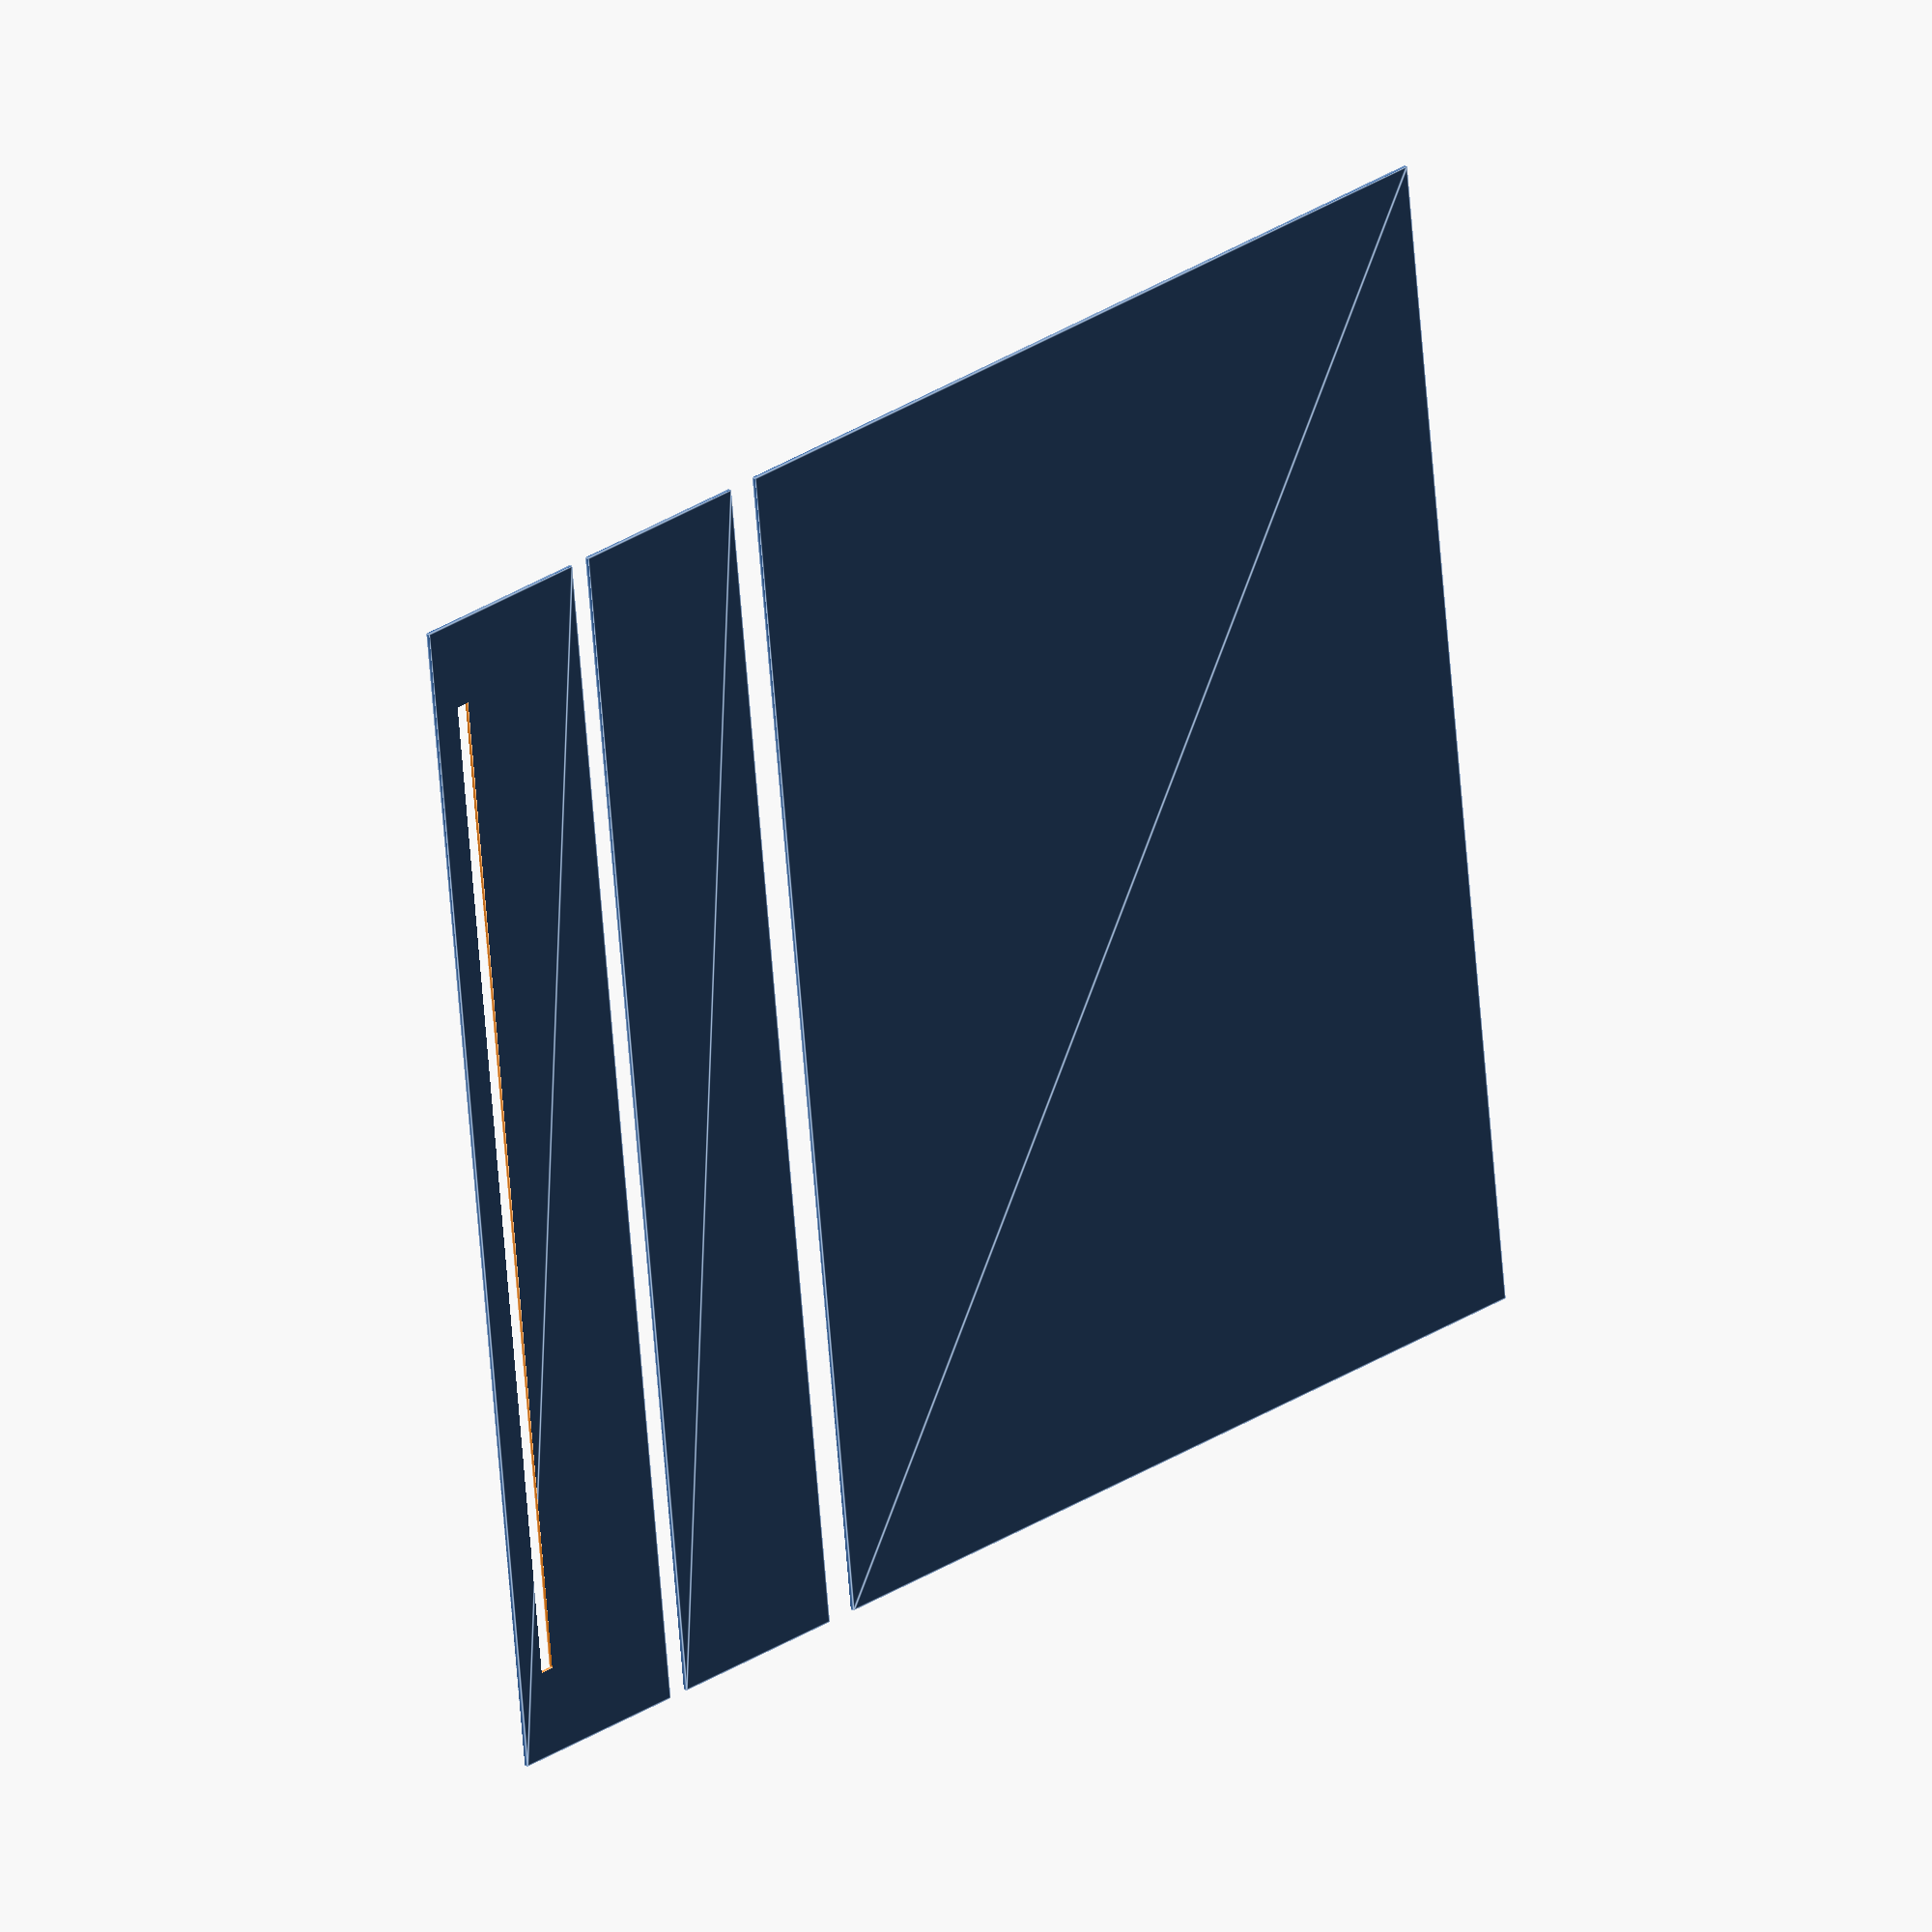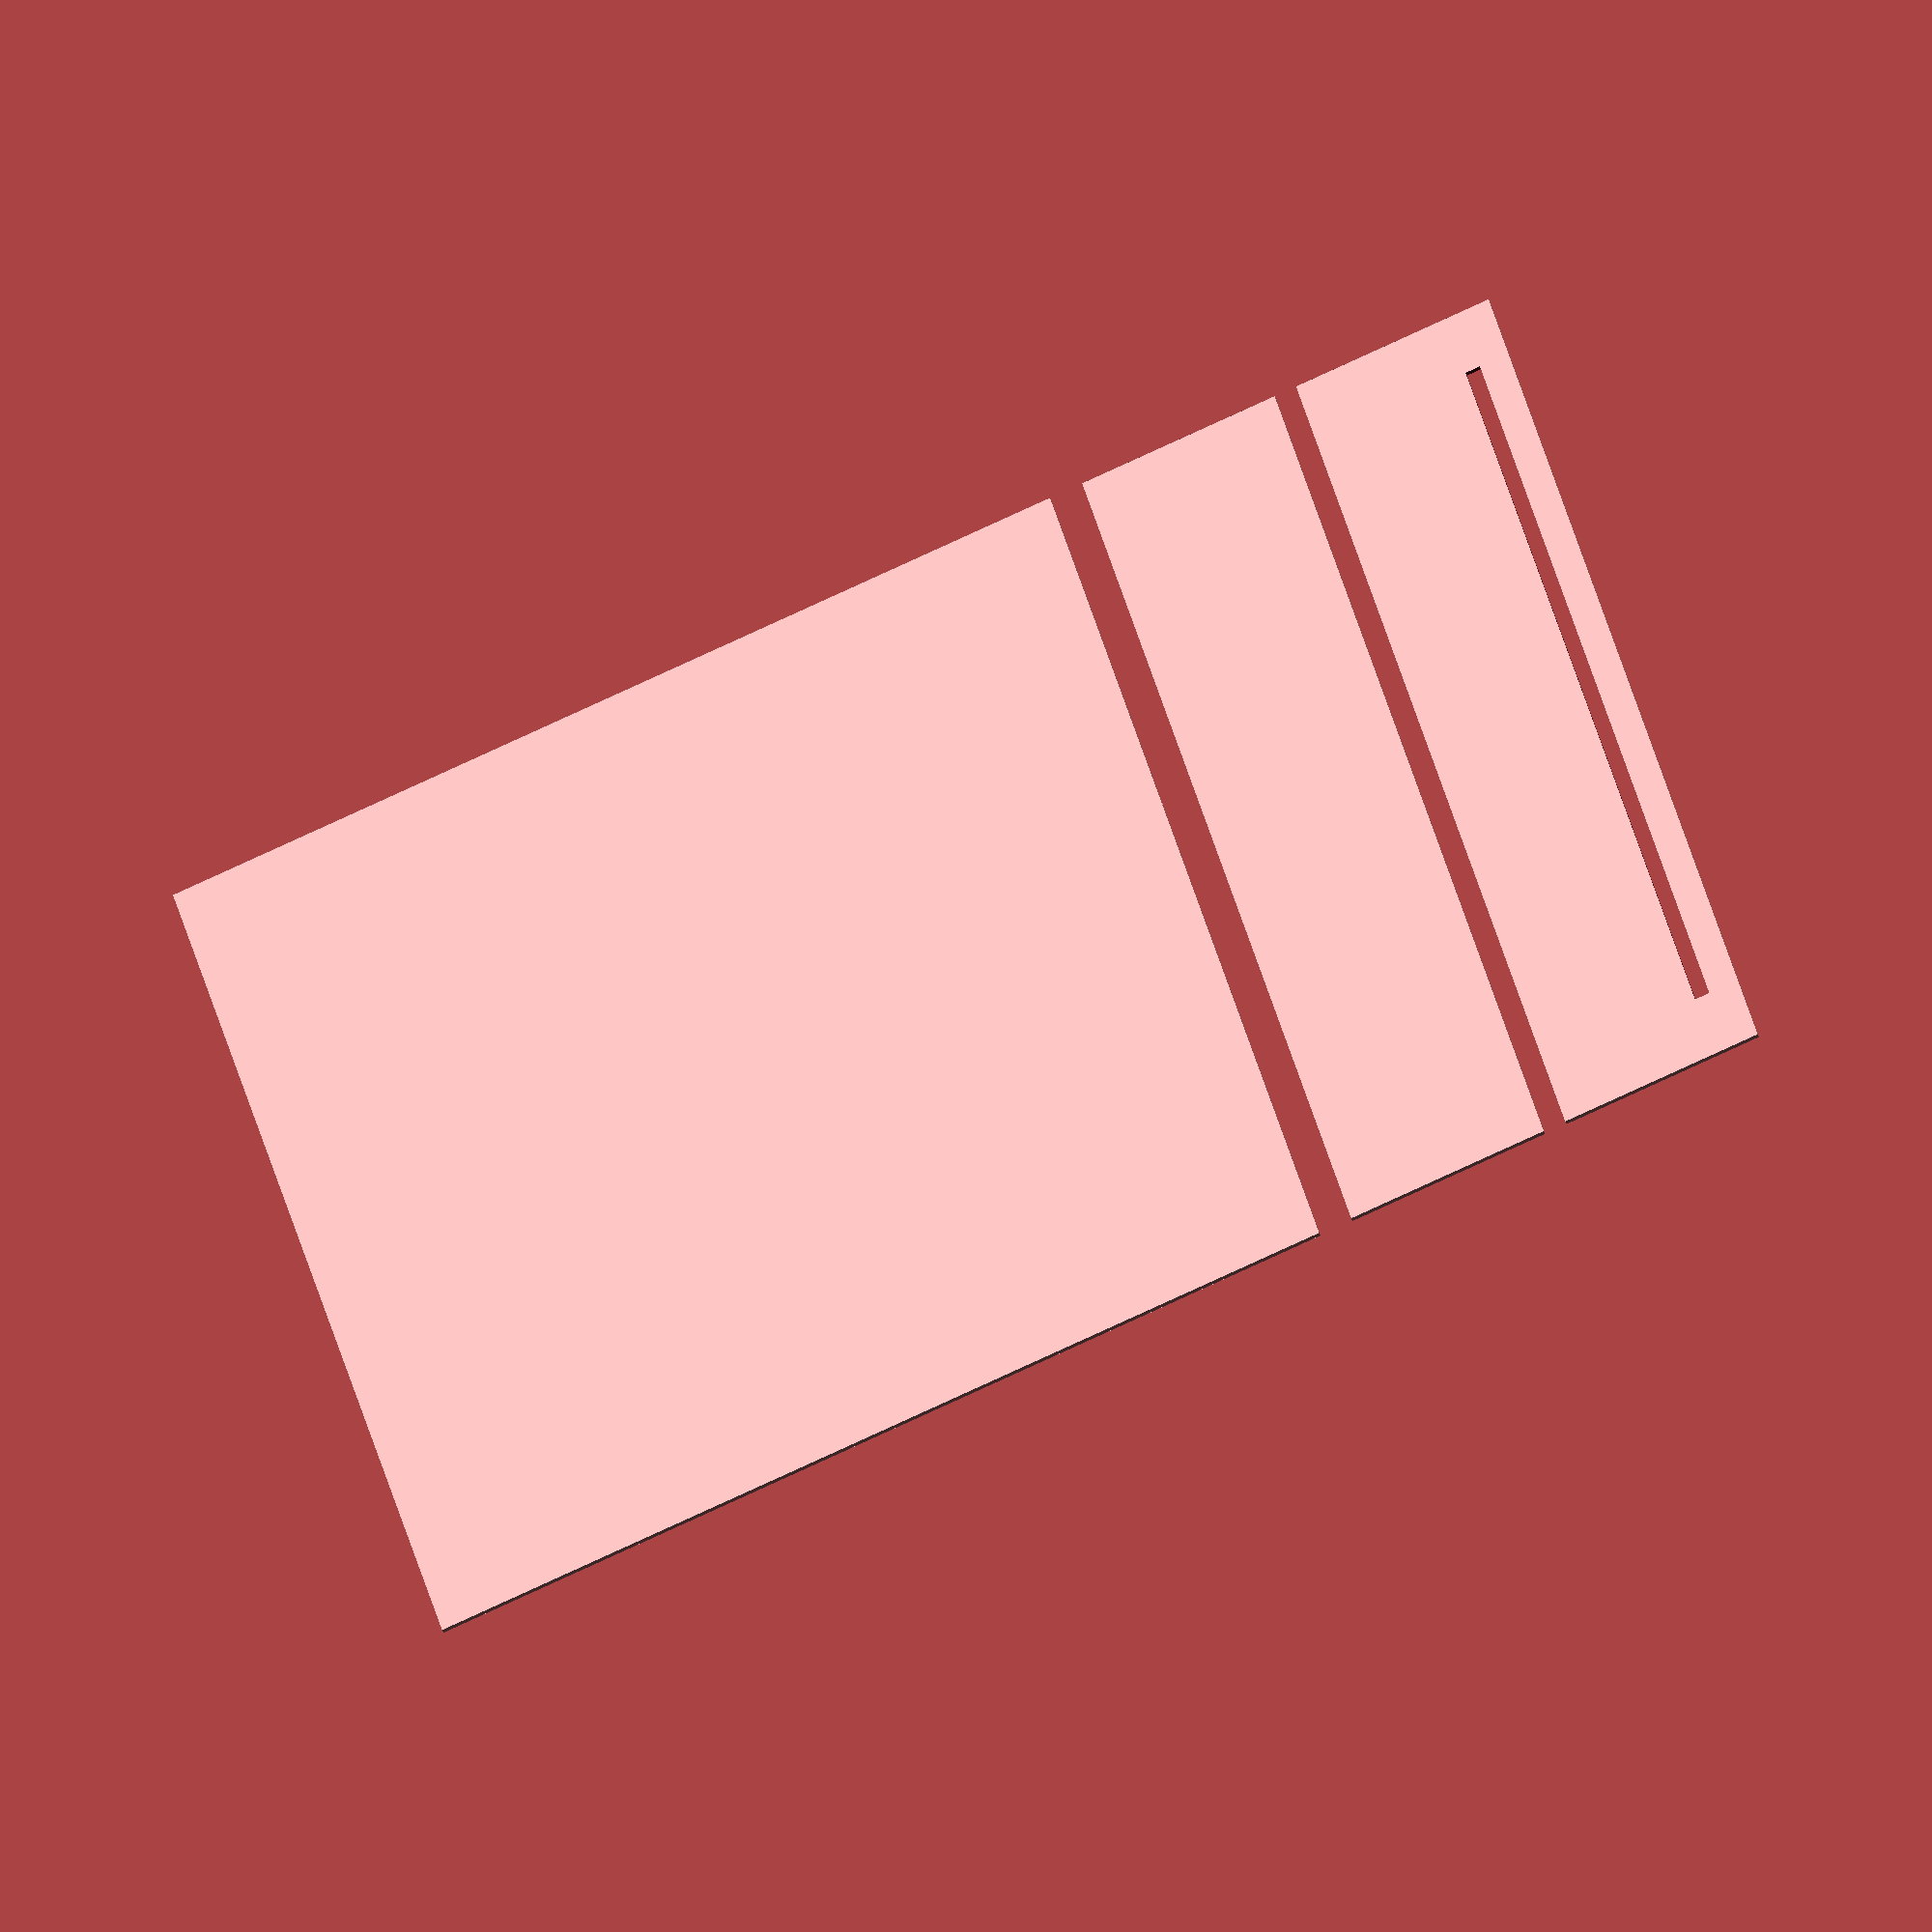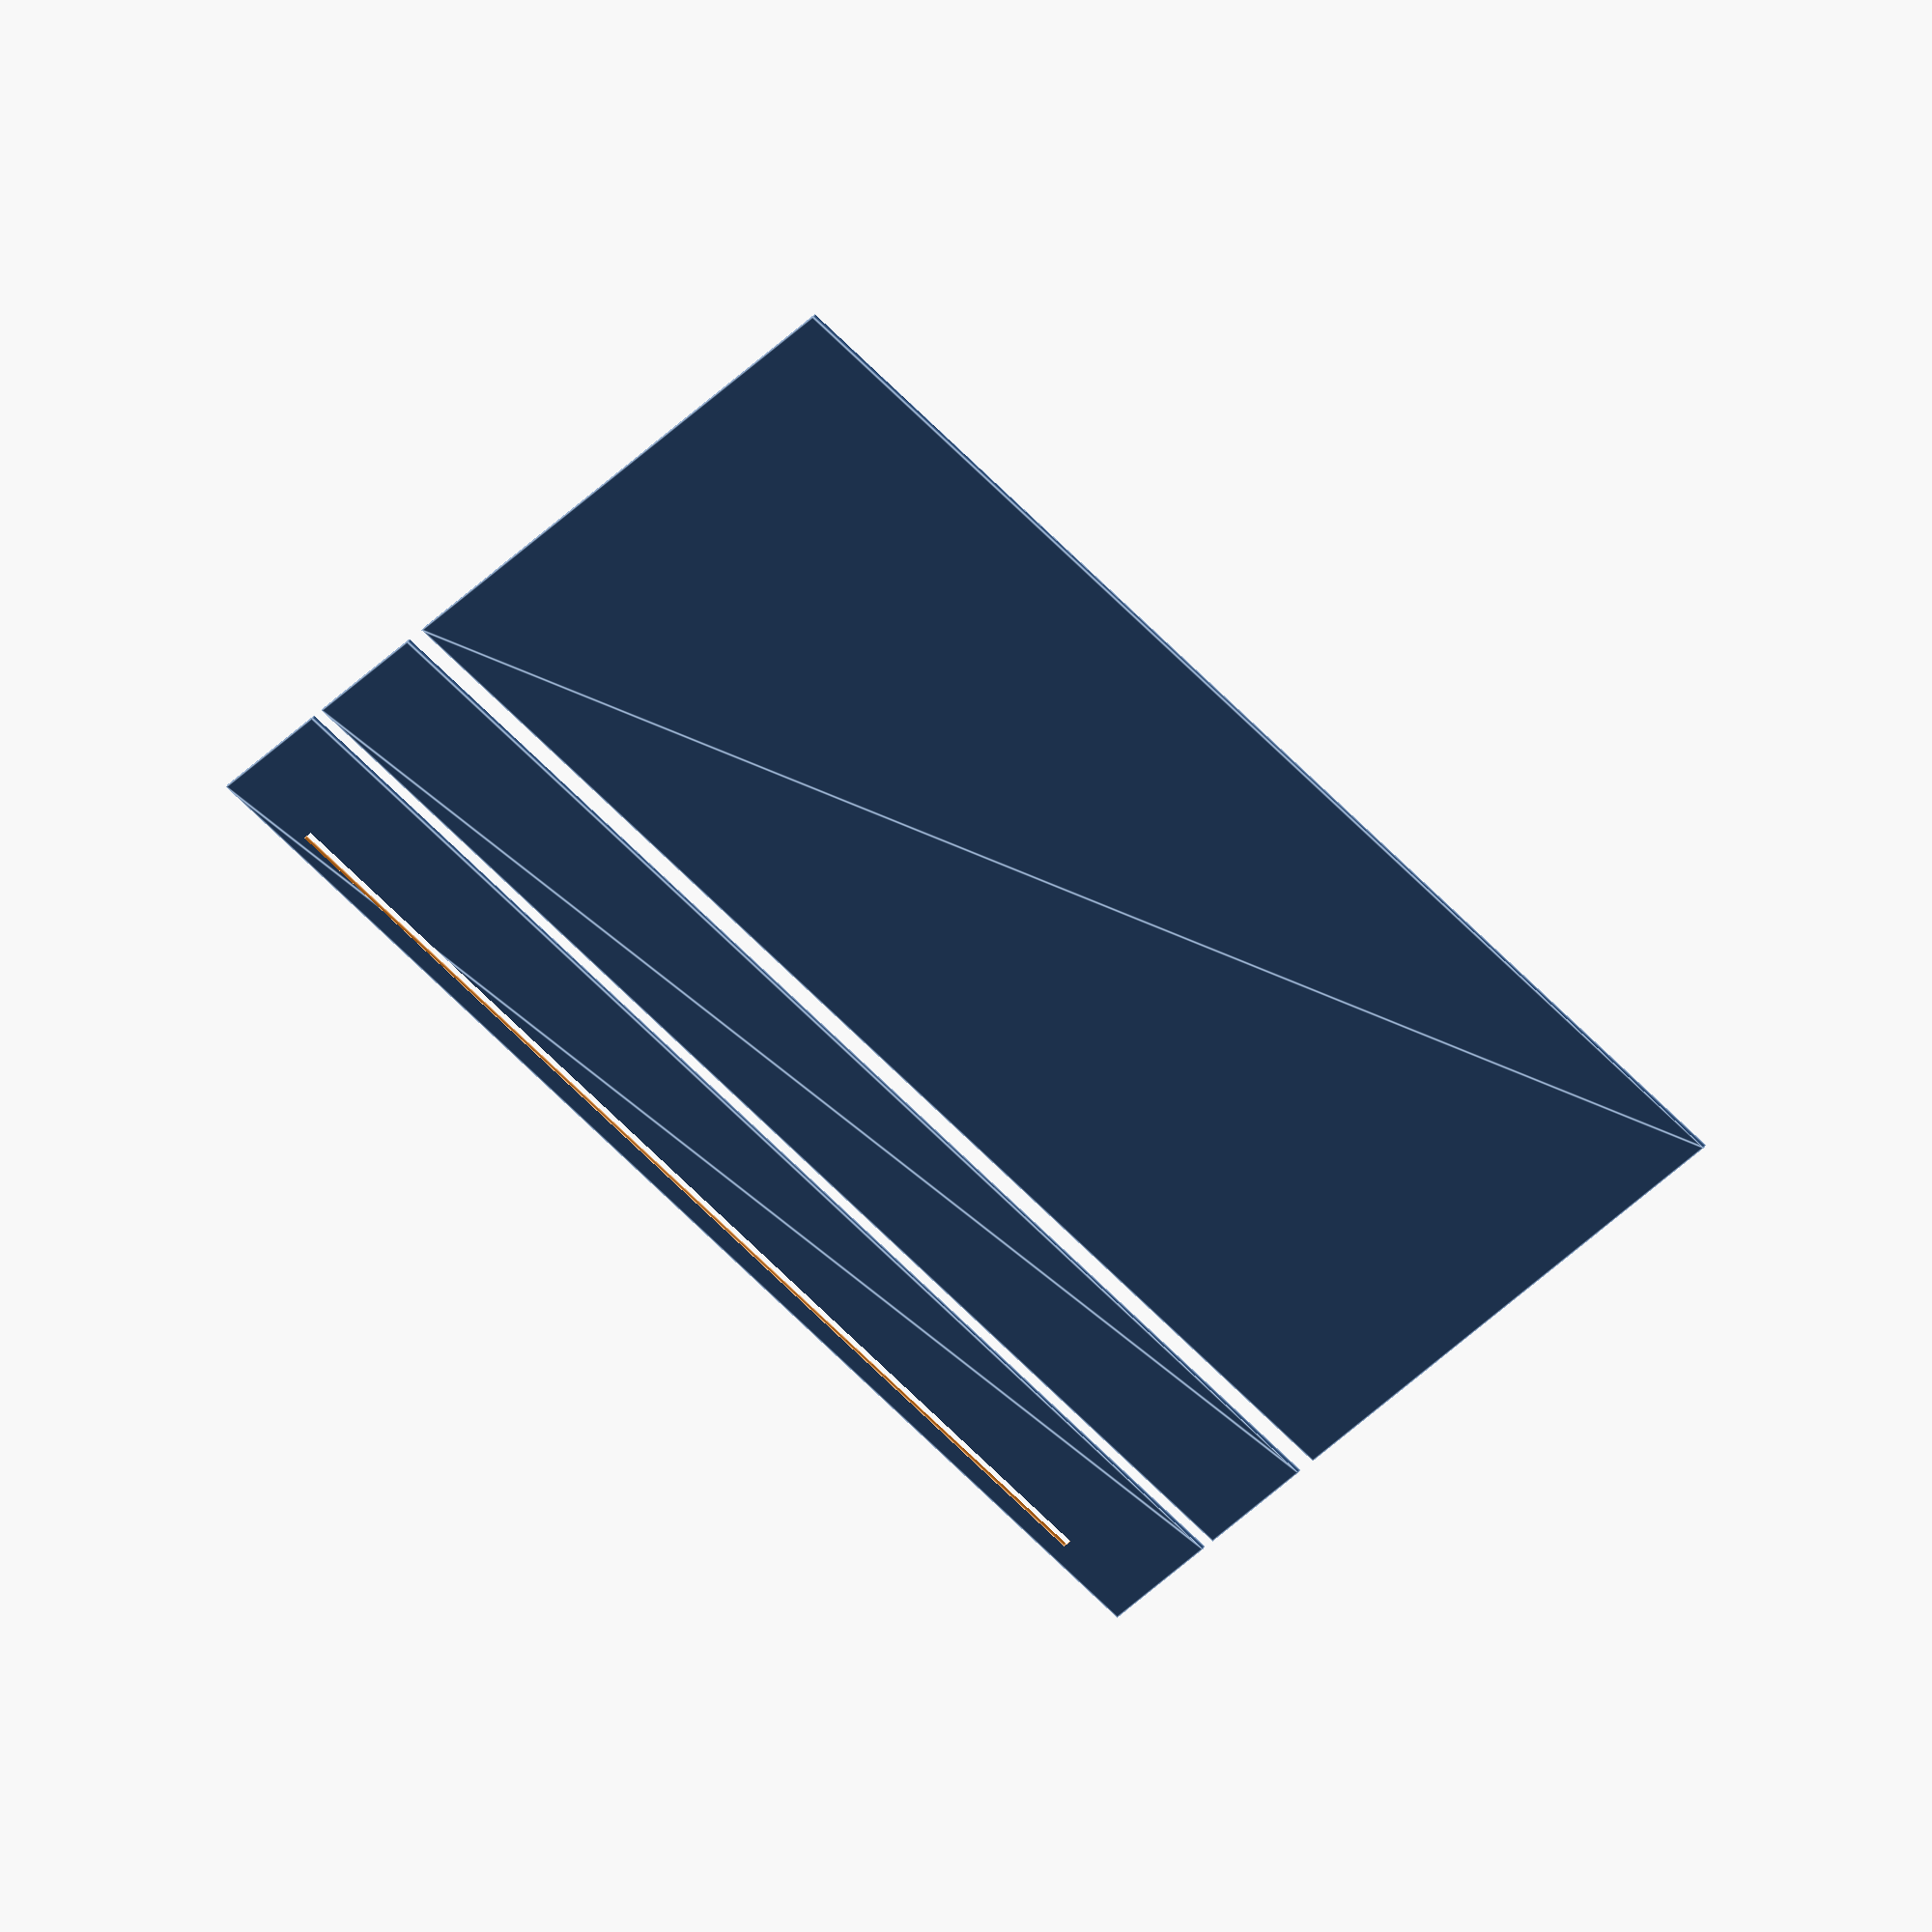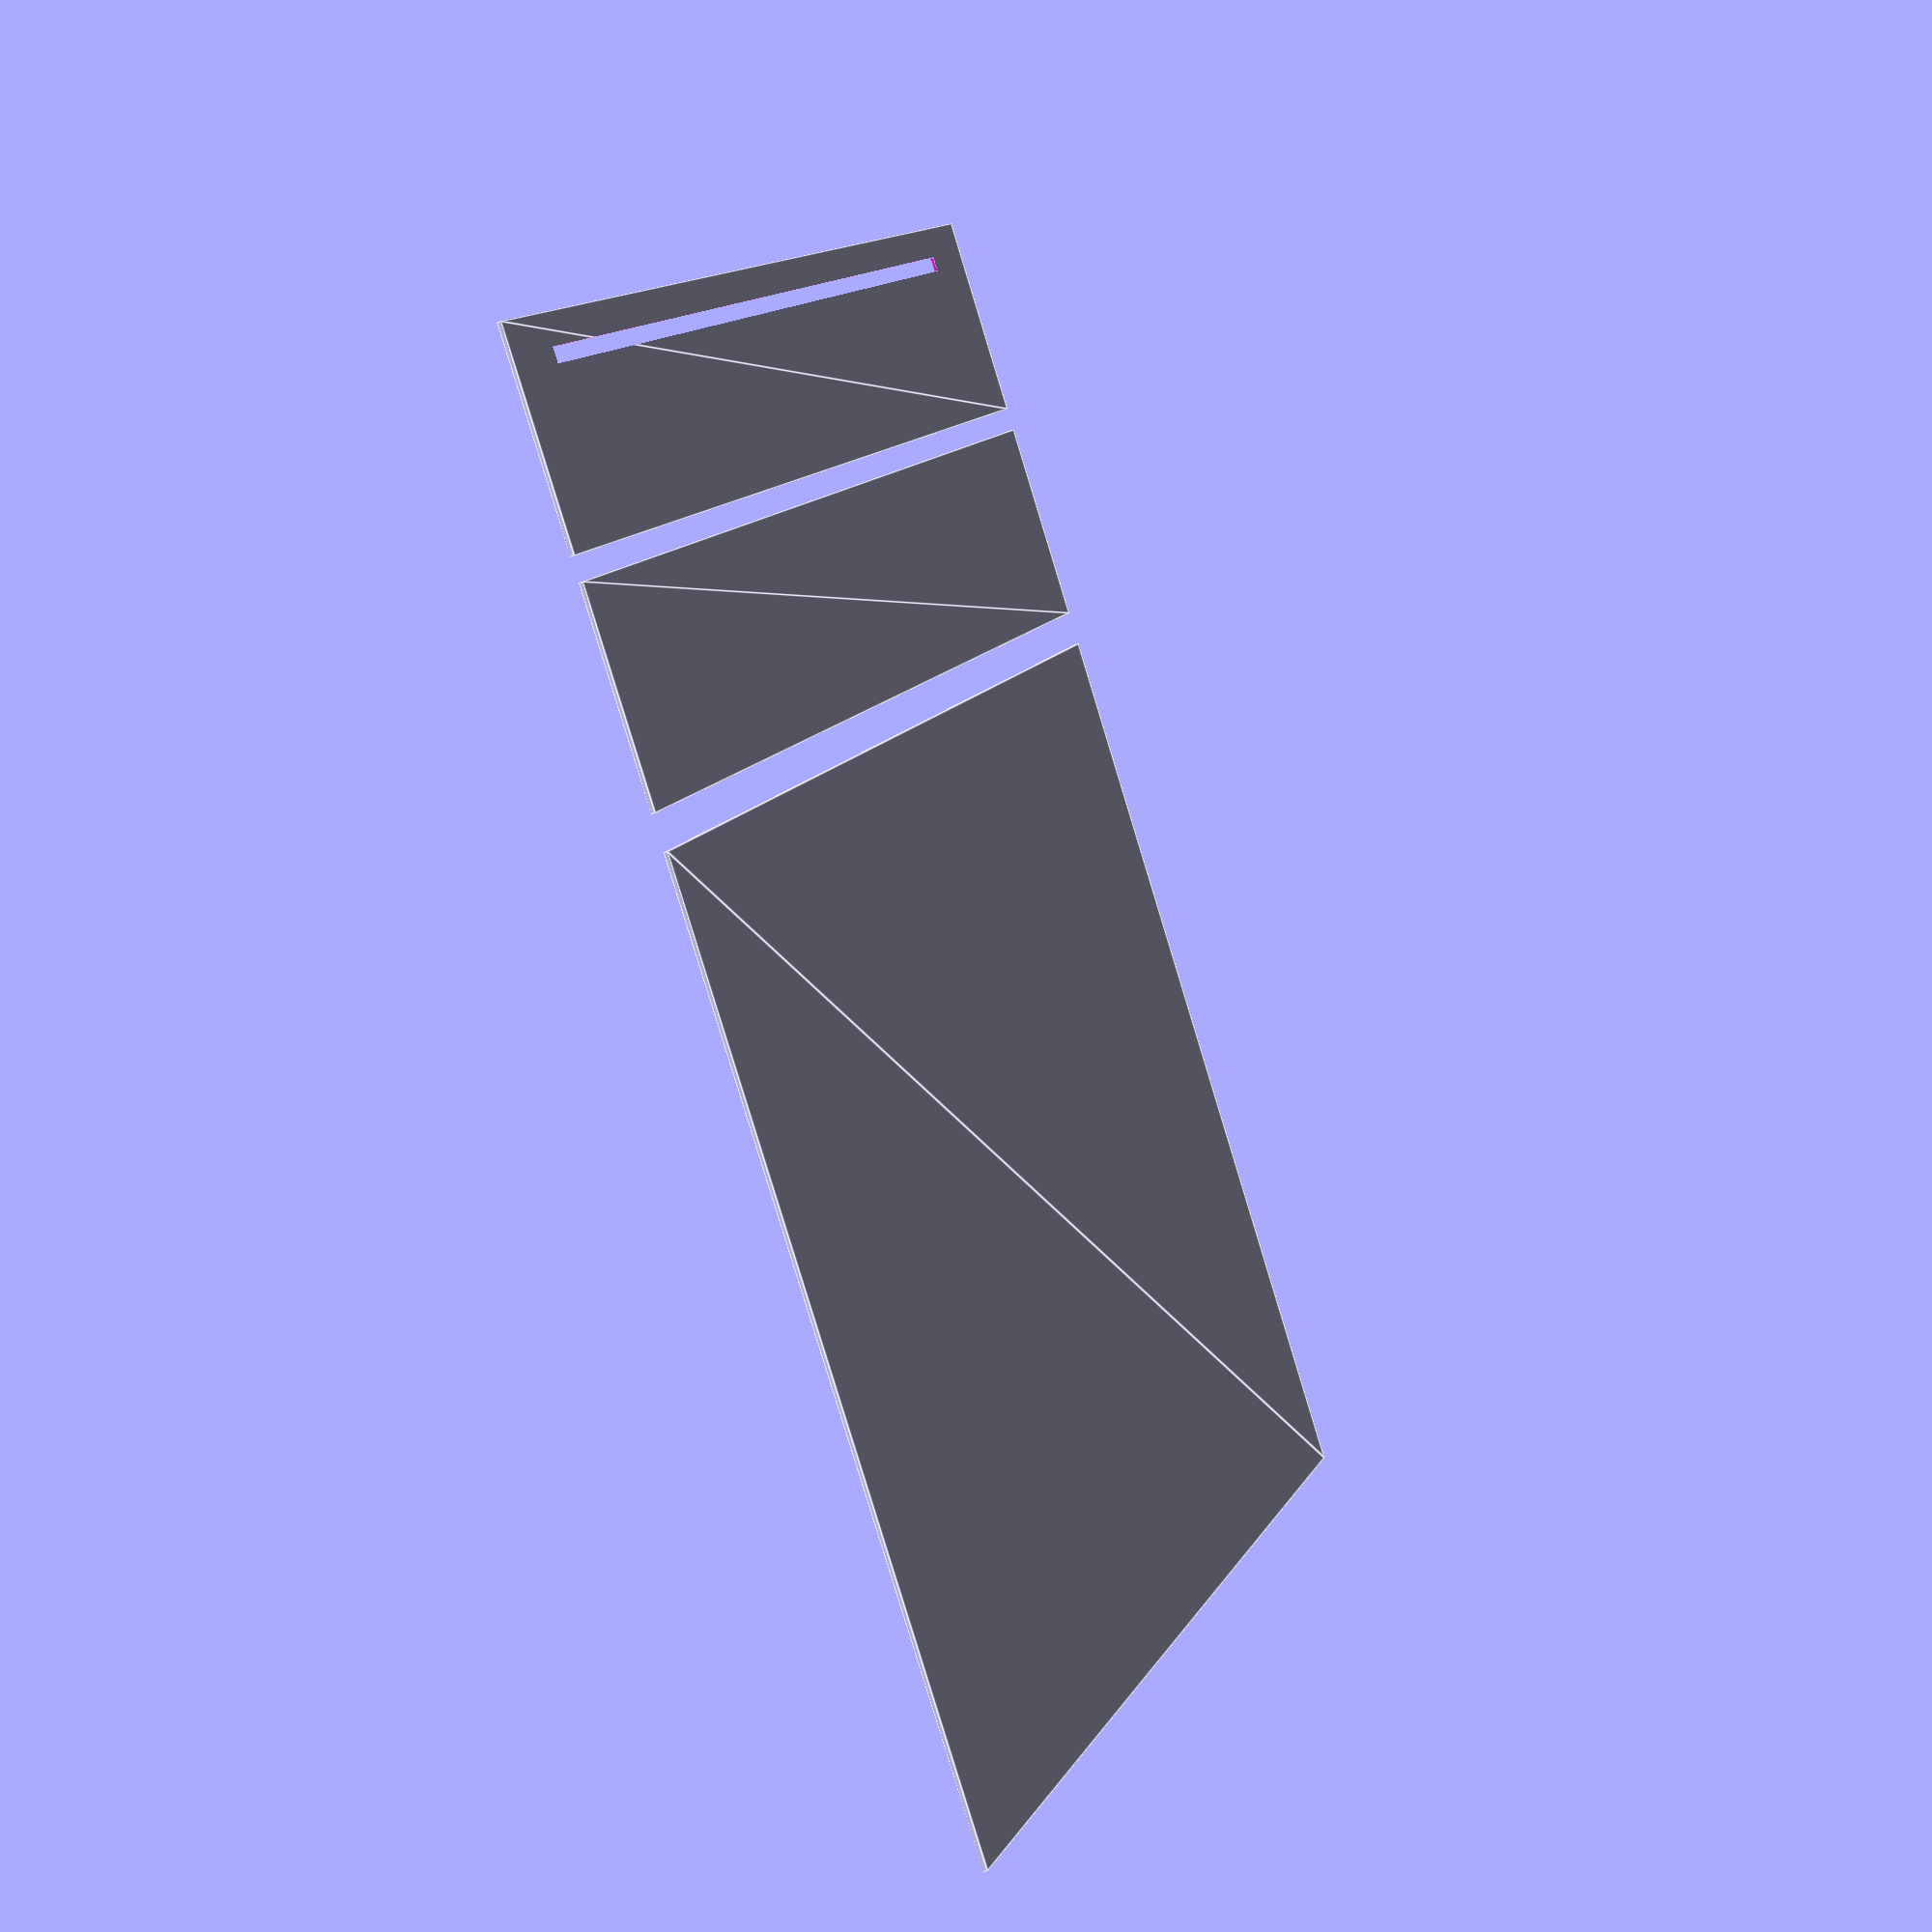
<openscad>
dh = 2;
wirehole_radius = 5;
screwhole_radius = 0.8;

lp_length = 30;
lp_height = 45;
lp_lip_length = 40;

slot_num = 8;
block_height = 20;
module pedestal_base_base() {//1*1
        square(size=[(dh*4+lp_length)*6+2*dh*4+dh,9*dh*4+8*lp_length], center=true);
}
module pedestal_base_stand1() {//1*1
        square(size=[lp_length+dh*2+block_height,9*dh*4+8*lp_length], center=true);
}
module pedestal_base_stand2() {//1*1
        difference(){
            square(size=[lp_length+dh*2+block_height,9*dh*4+8*lp_length], center=true);
            translate([(lp_length+dh*2)/2,0,0]) {
                rotate([0, 0, 90]) {
                    square(size = [(lp_length+dh*4)*slot_num-dh*4-lp_length,dh*2],center = true);
                }
            }
        }
}

pedestal_base_base();
translate([lp_length*5.3, 0, 0]) {
    pedestal_base_stand1();
}
translate([lp_length*7.3,0, 0]) {
    pedestal_base_stand2();
}
</openscad>
<views>
elev=163.2 azim=186.8 roll=47.1 proj=o view=edges
elev=47.1 azim=346.4 roll=20.7 proj=o view=wireframe
elev=307.9 azim=119.1 roll=33.5 proj=o view=edges
elev=32.8 azim=312.7 roll=115.5 proj=p view=edges
</views>
